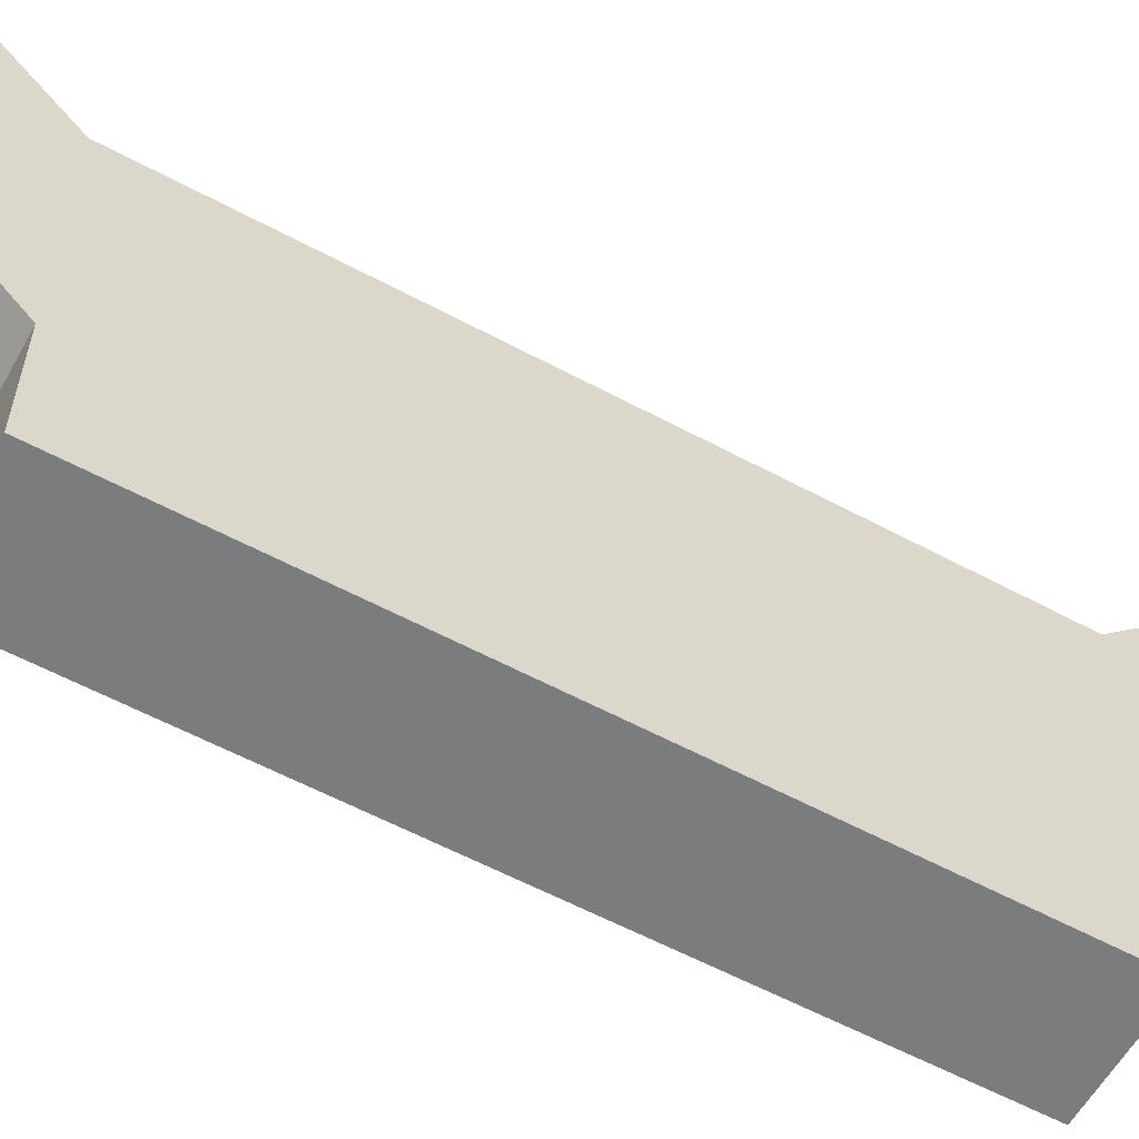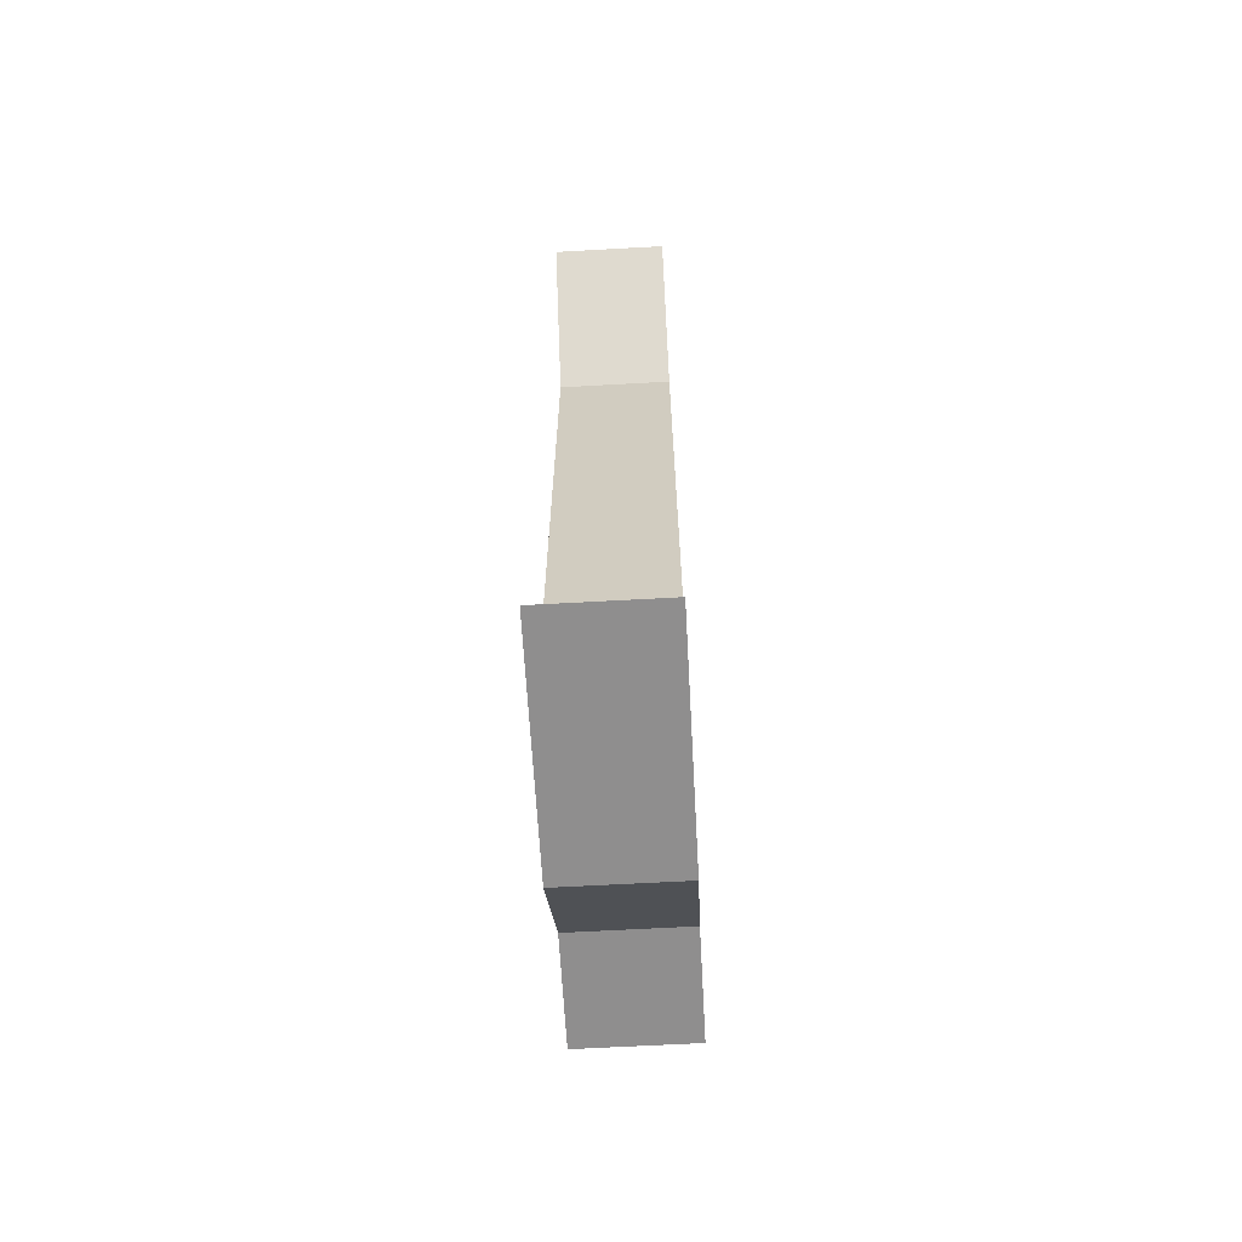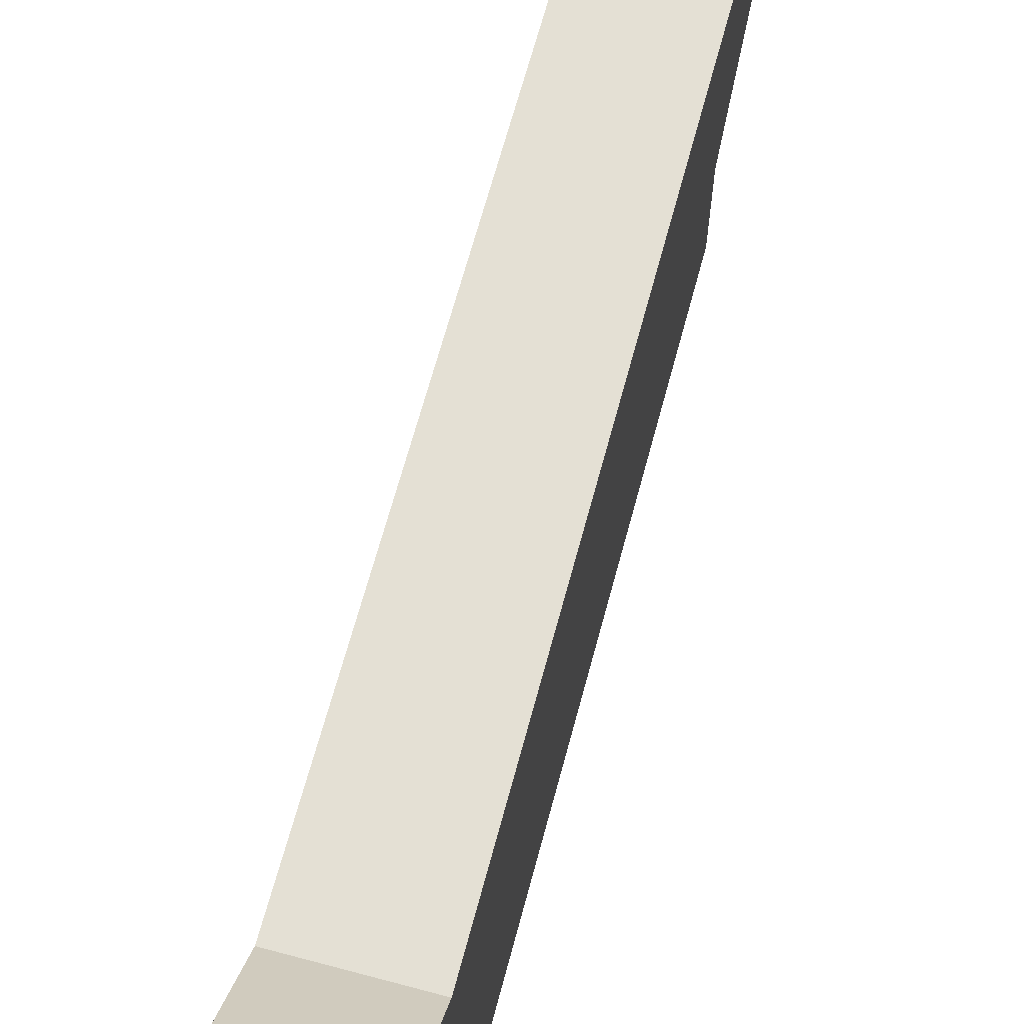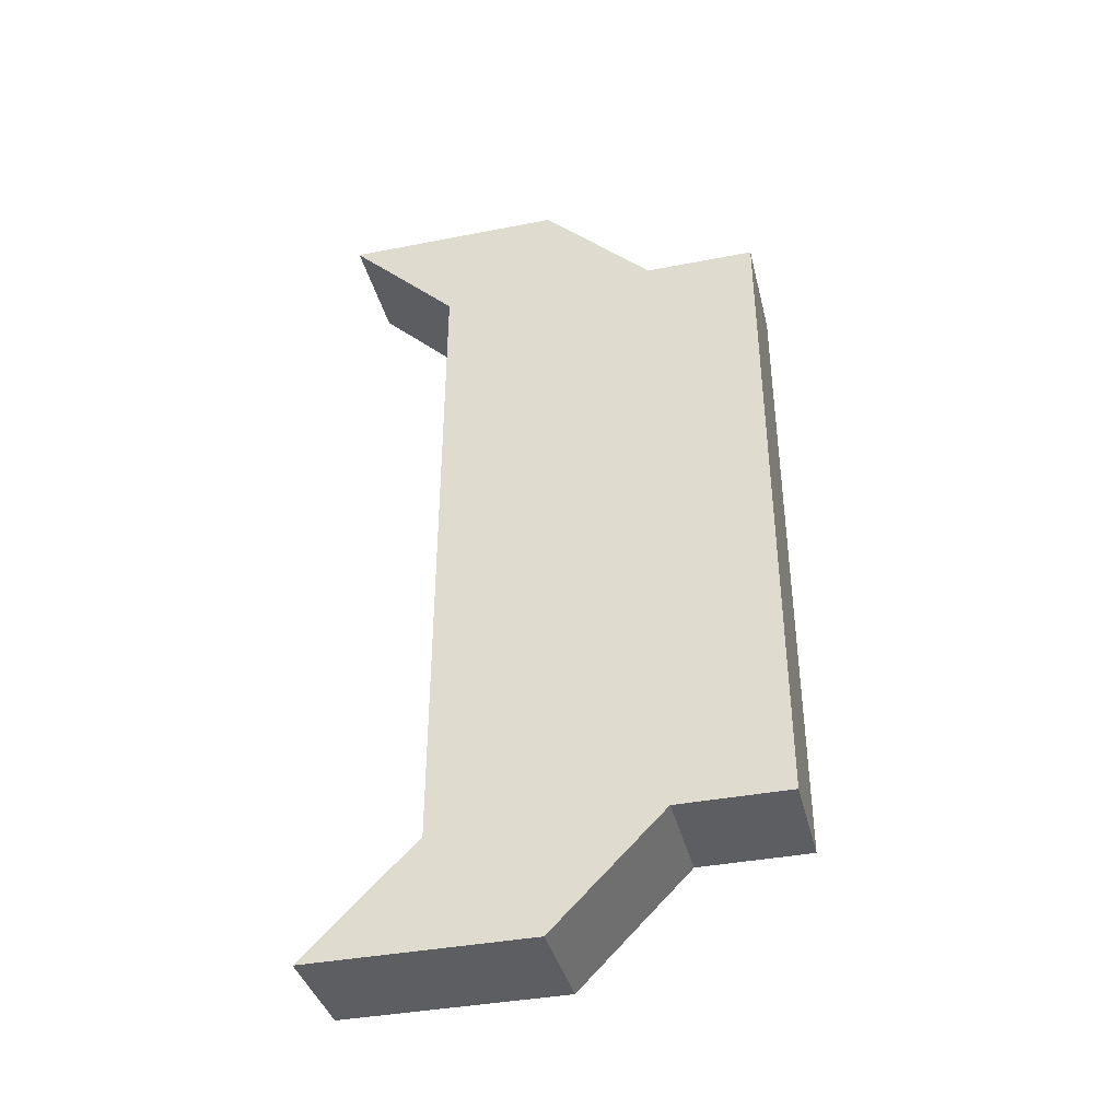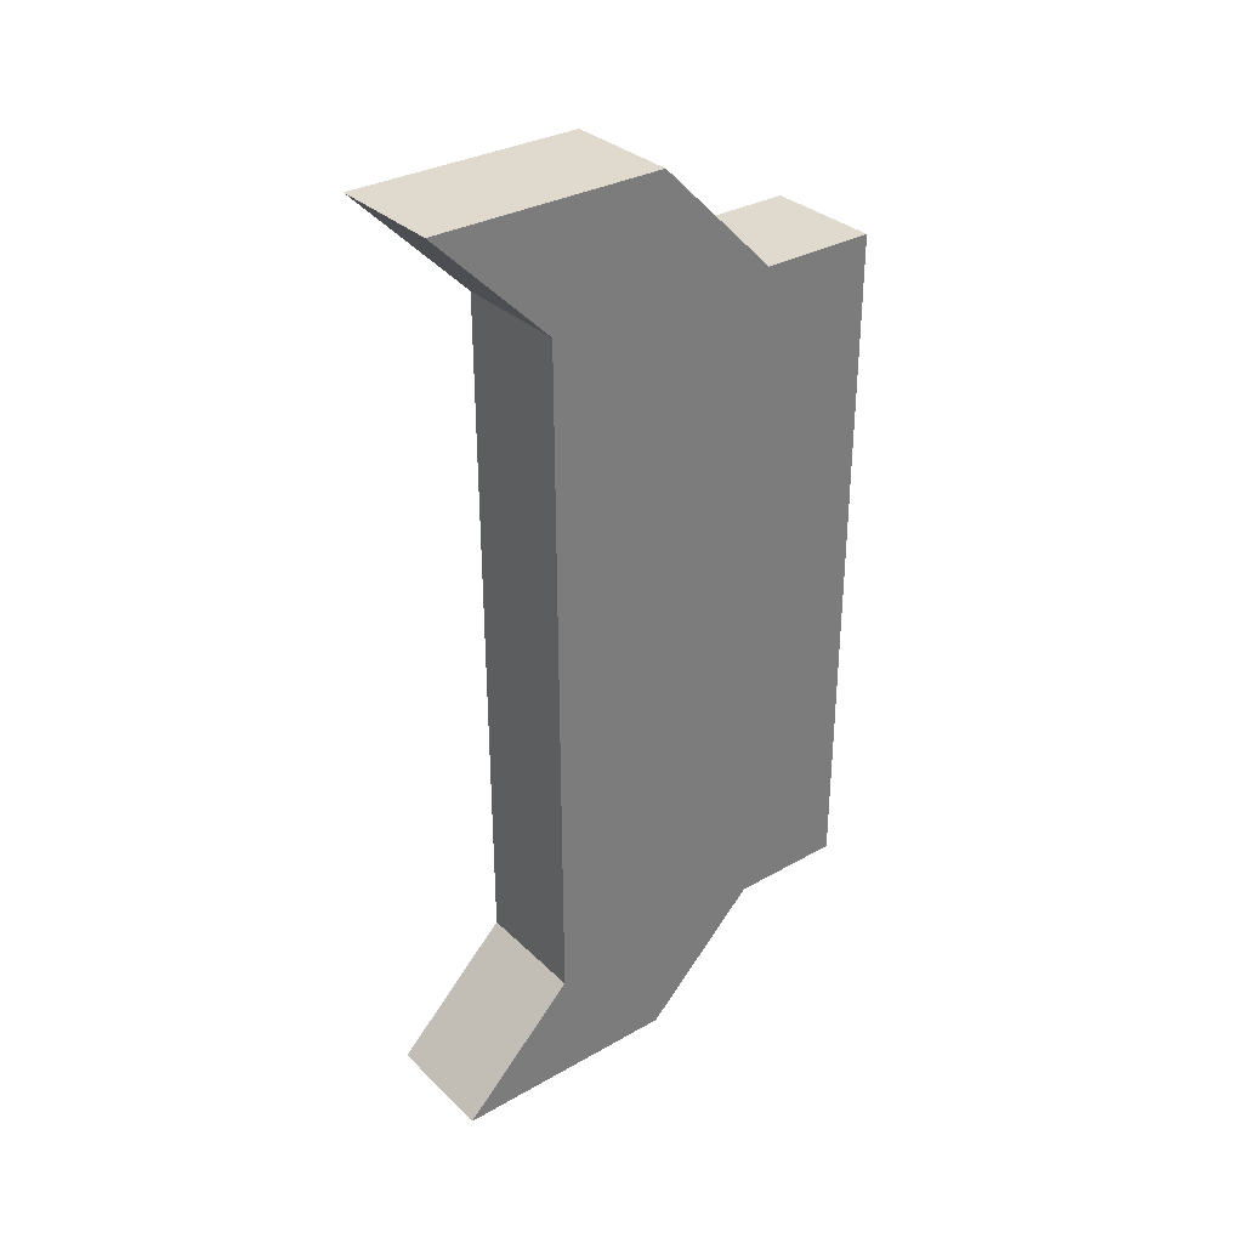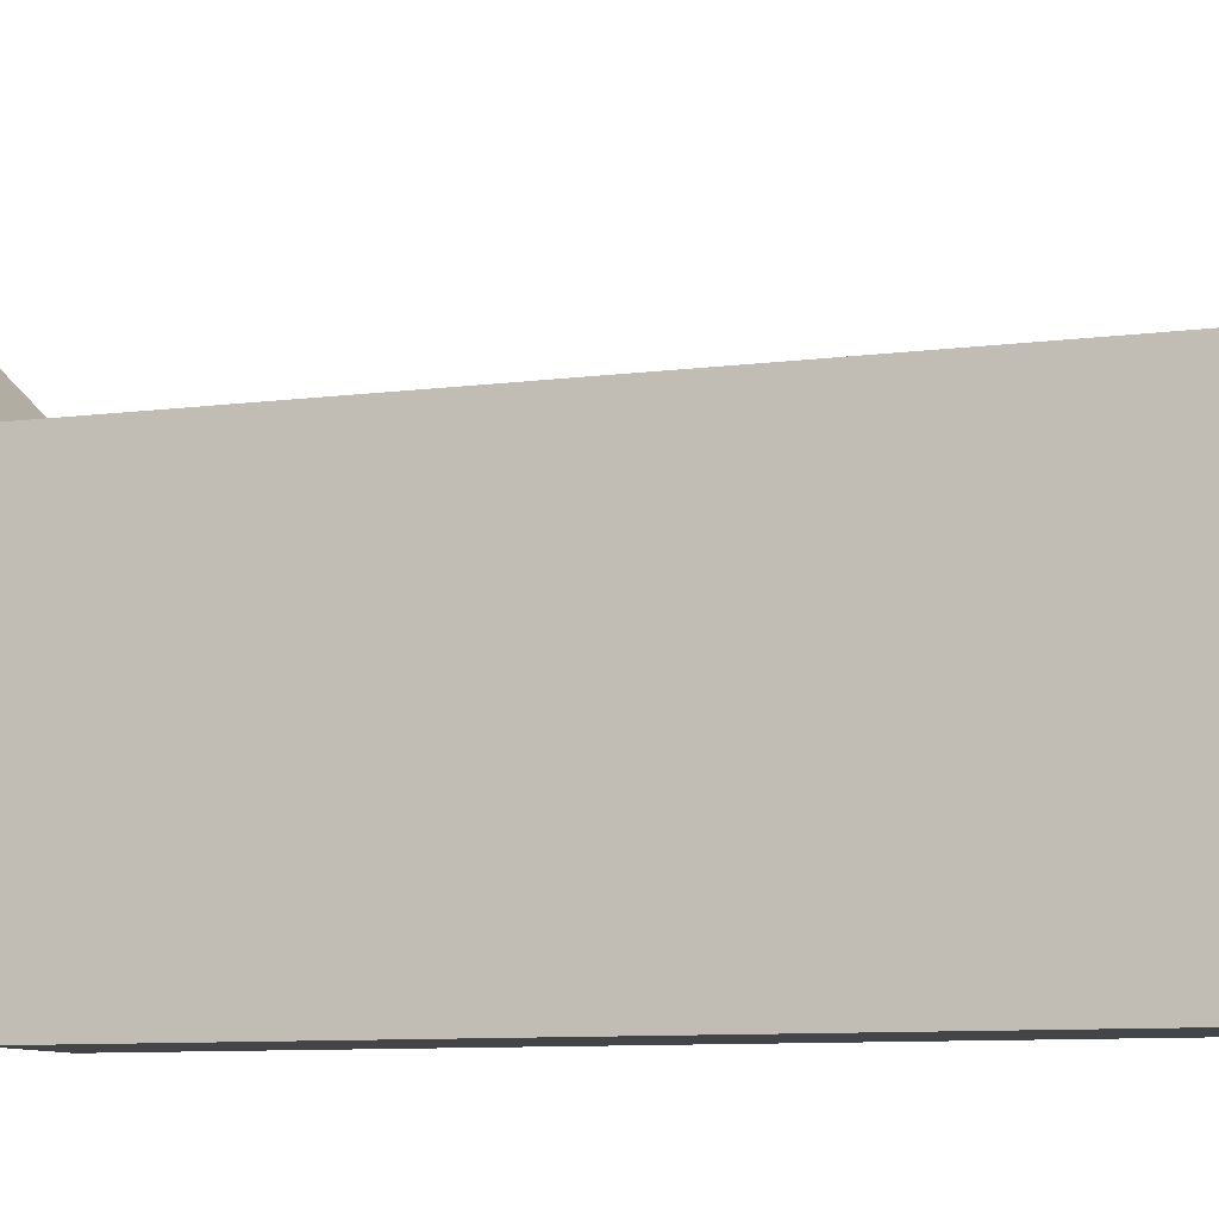
<metadata>
{"format":"obj","ext":"obj","renderer":"f3d","projection":"perspective","resolution":1024,"background":"white","views":[{"elev":-58.7,"azim":-119.0,"up":"+Y"},{"elev":-65.0,"azim":-176.8,"up":"+Z"},{"elev":66.1,"azim":-165.0,"up":"+Y"},{"elev":-38.5,"azim":-76.2,"up":"+Z"},{"elev":32.9,"azim":-128.0,"up":"+Z"},{"elev":-8.9,"azim":-70.4,"up":"+Y"}]}
</metadata>
<code>
v 1556 368 160
v 1572 384 160
v 1556 384 160
v 1572 368 160
v 1556 416 160
v 1556 400 176
v 1556 432 176
v 1572 432 176
v 1572 400 176
v 1572 416 160
v 1556 384 64
v 1572 368 64
v 1556 368 64
v 1572 384 64
v 1572 416 64
v 1556 416 64
v 1556 432 48
v 1572 400 48
v 1556 400 48
v 1572 432 48
f 1 2 3
f 1 4 2
f 5 6 7
f 5 3 6
f 6 8 7
f 6 9 8
f 8 2 10
f 8 9 2
f 7 10 5
f 7 8 10
f 9 3 2
f 9 6 3
f 11 12 13
f 11 14 12
f 5 15 16
f 5 10 15
f 4 13 12
f 4 1 13
f 10 12 15
f 10 4 12
f 1 16 13
f 1 5 16
f 17 18 19
f 17 20 18
f 11 17 19
f 11 16 17
f 15 18 20
f 15 14 18
f 14 19 18
f 14 11 19
f 16 20 17
f 16 15 20

</code>
